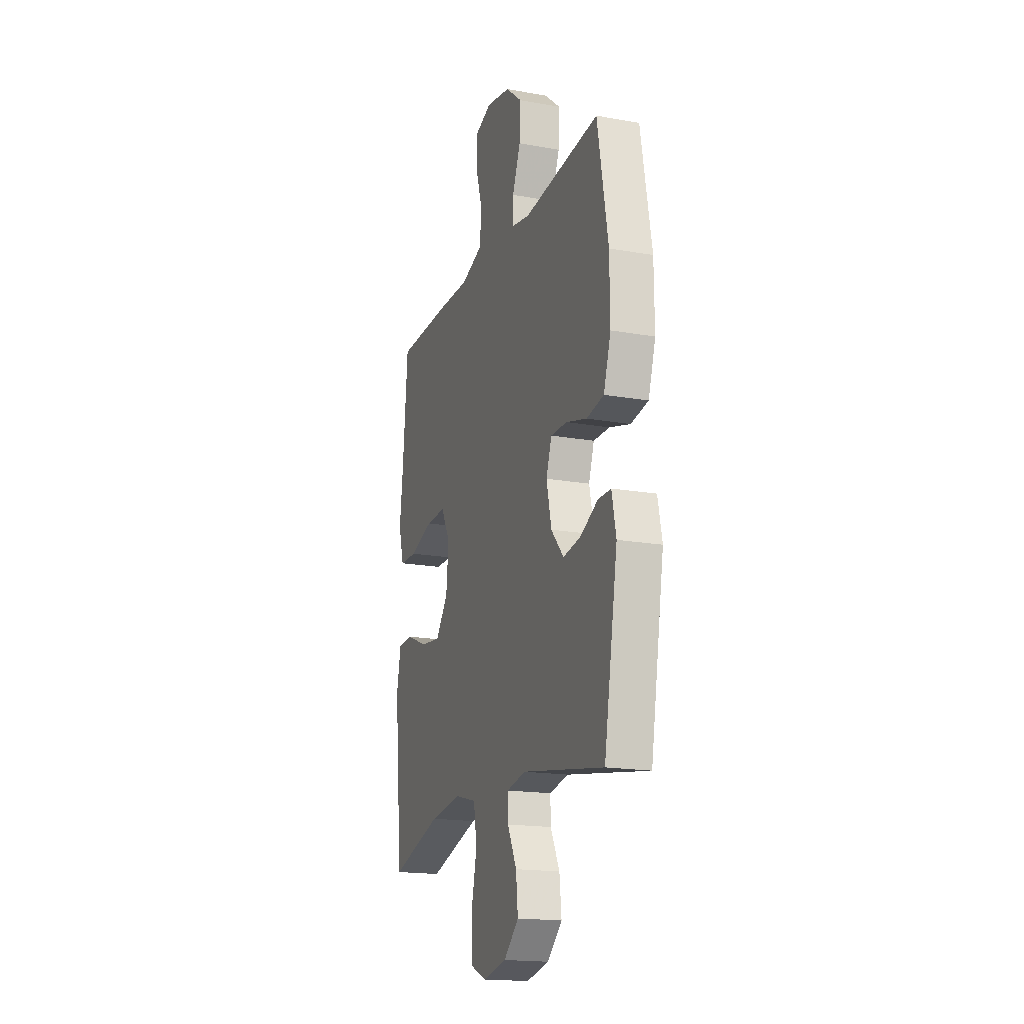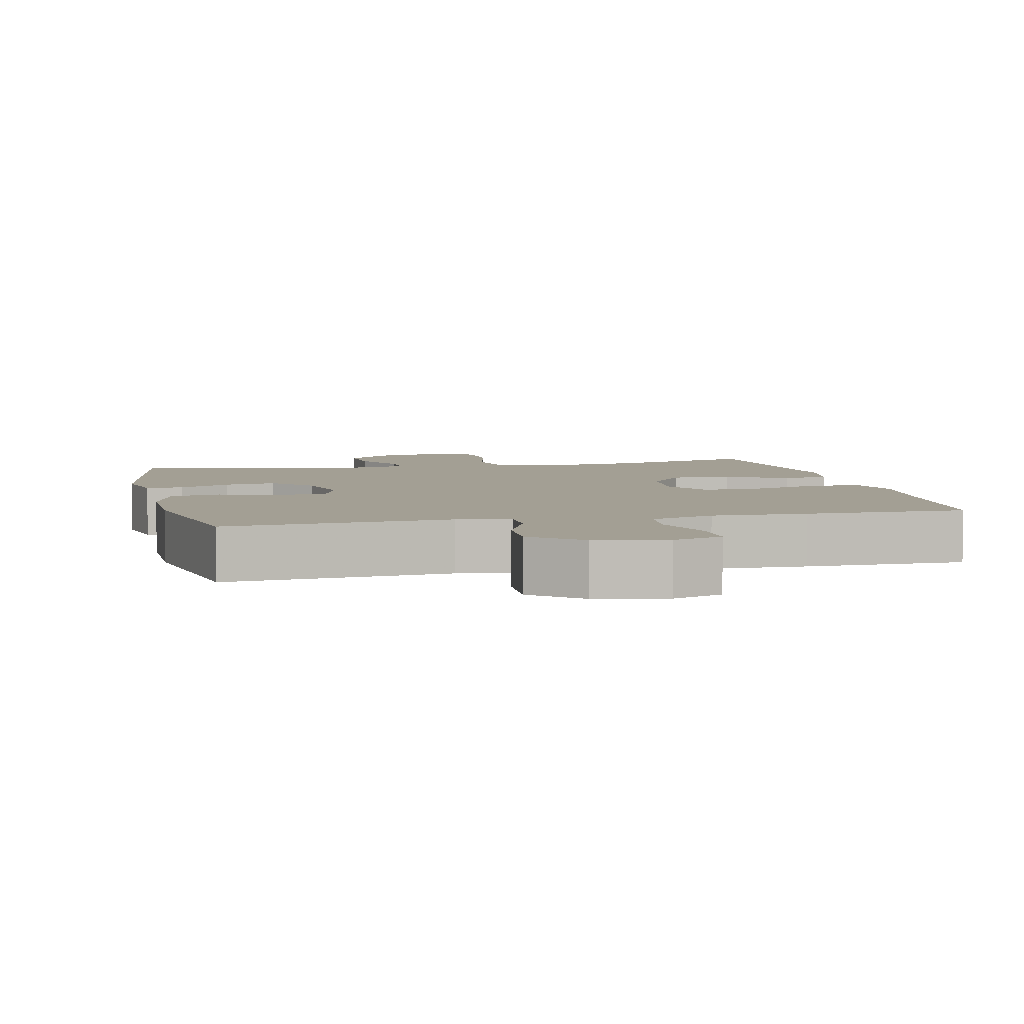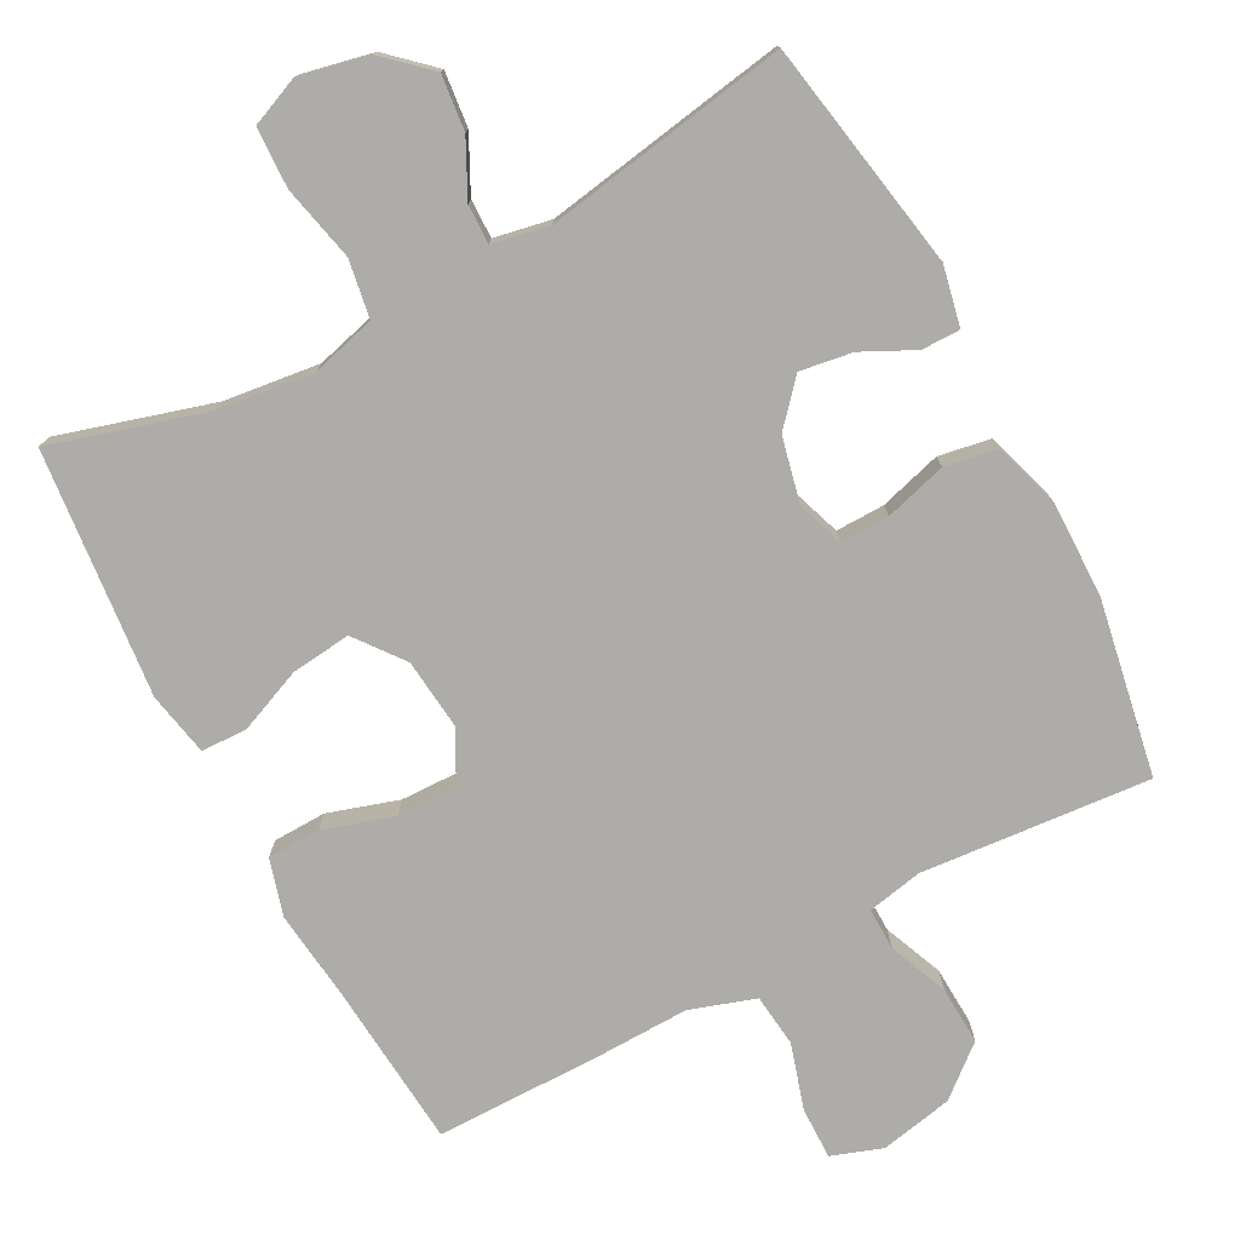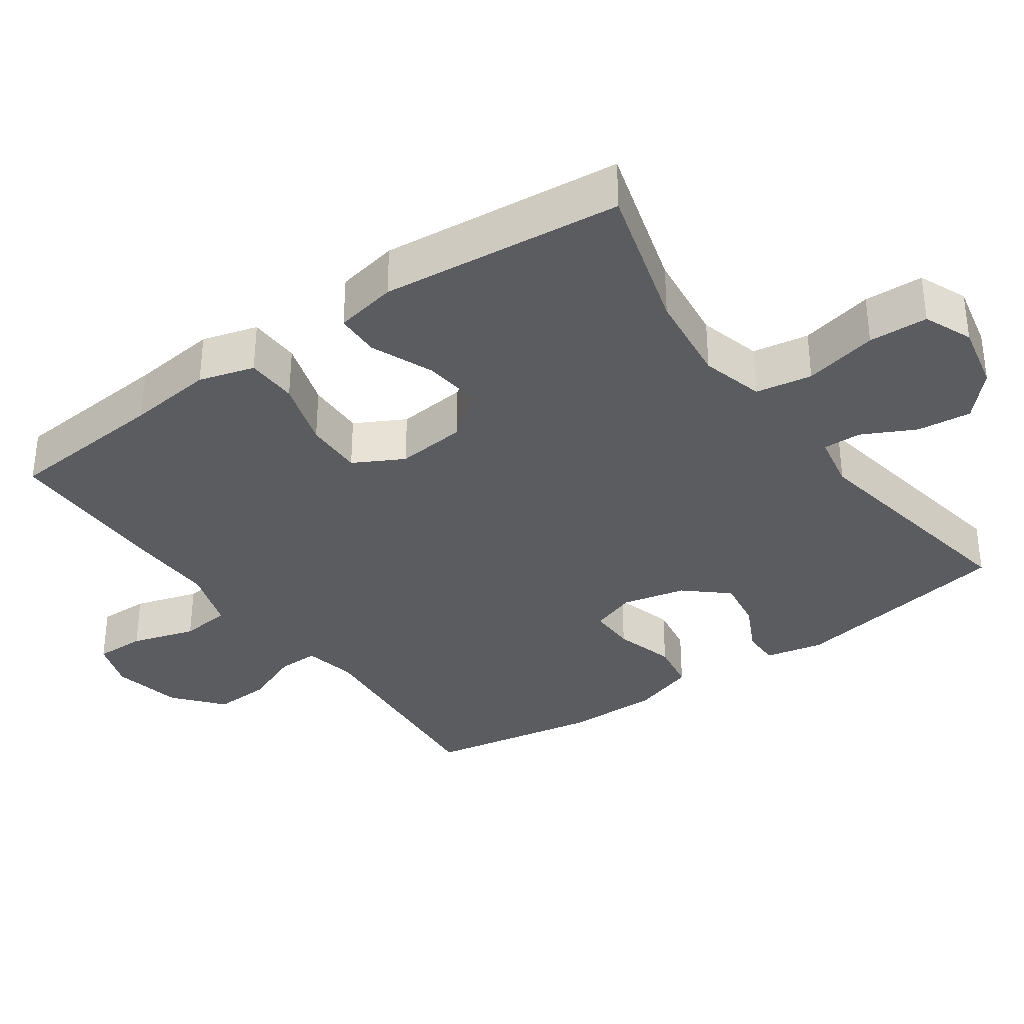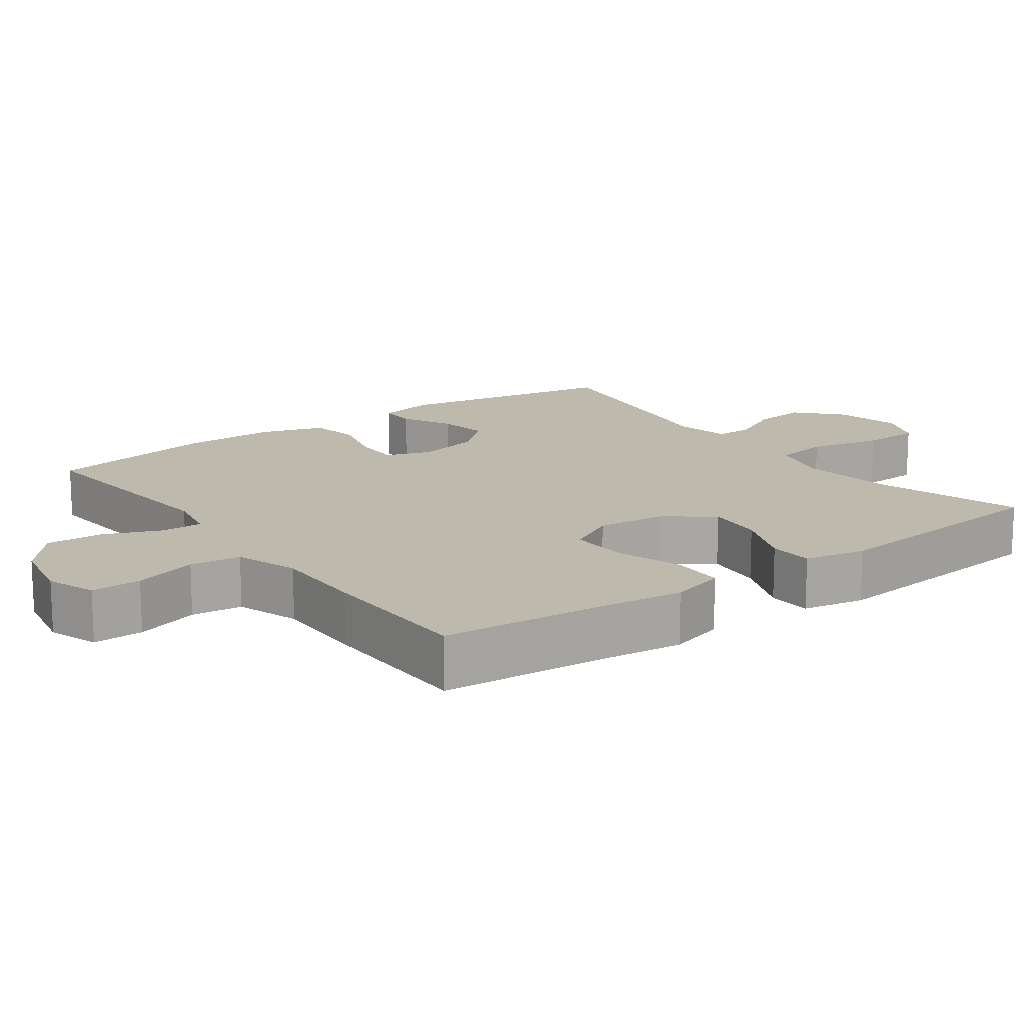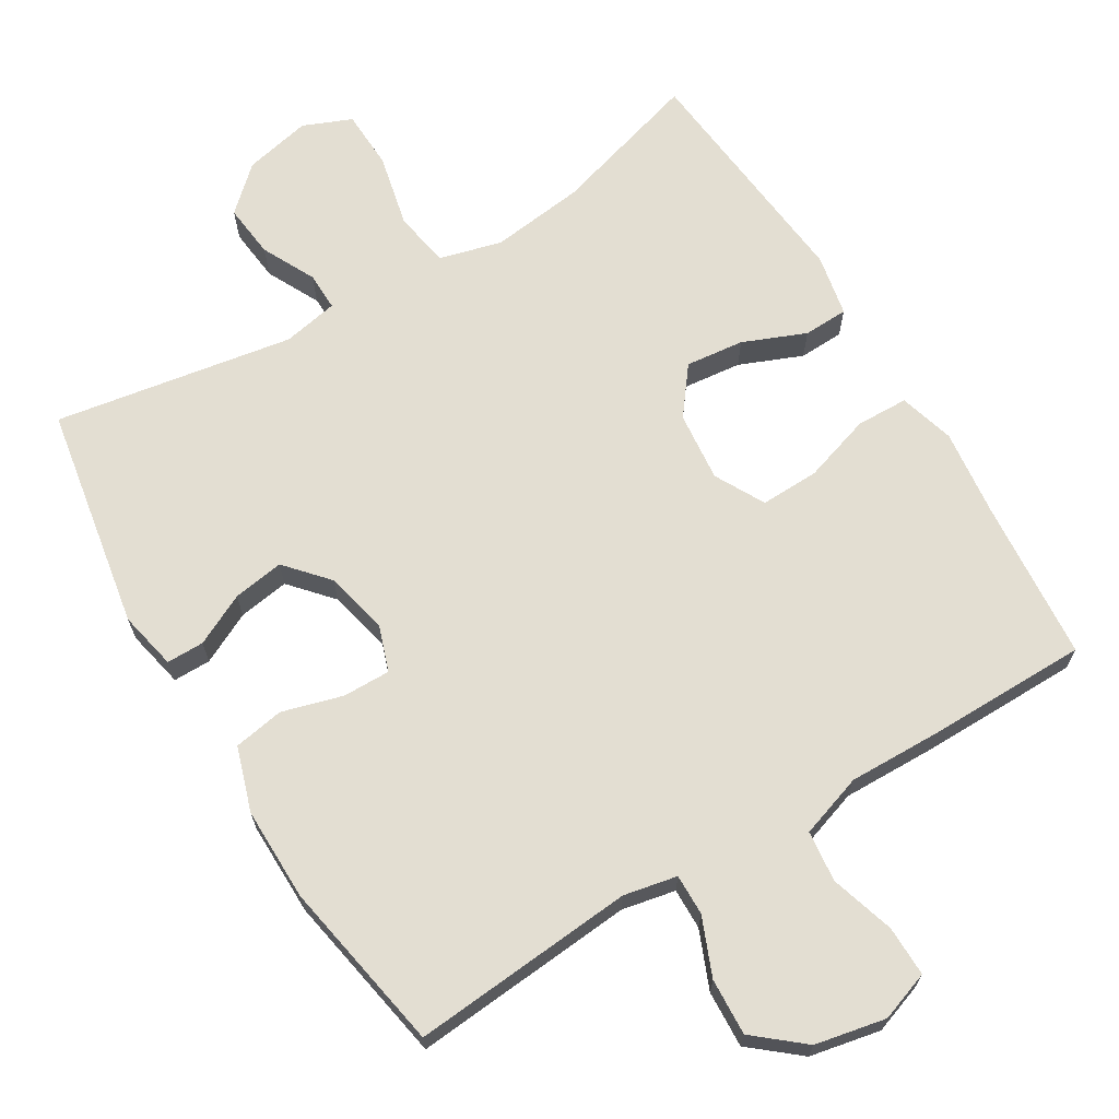
<metadata>
{"format":"obj","ext":"obj","renderer":"f3d","projection":"perspective","resolution":1024,"background":"white","views":[{"elev":-18.0,"azim":-109.2,"up":"+Z"},{"elev":5.3,"azim":-12.9,"up":"+Y"},{"elev":-76.6,"azim":-152.0,"up":"+Y"},{"elev":-34.4,"azim":125.3,"up":"+Y"},{"elev":15.3,"azim":53.7,"up":"+Y"},{"elev":67.6,"azim":-31.2,"up":"+Y"}]}
</metadata>
<code>
v -0.5 0.07 -0.5
v -0.555 0.07 -0.189
v -0.538 0.07 -0.108
v -0.486 0.07 -0.108
v -0.415 0.07 -0.143
v -0.344 0.07 -0.154
v -0.293 0.07 -0.096
v -0.273 0.07 -0.008
v -0.295 0.07 0.055
v -0.361 0.07 0.054
v -0.445 0.07 0.03
v -0.515 0.07 0.042
v -0.544 0.07 0.131
v -0.543 0.07 0.261
v -0.5 0.07 0.5
v -0.19 0.07 0.474
v -0.116 0.07 0.489
v -0.117 0.07 0.546
v -0.15 0.07 0.626
v -0.154 0.07 0.705
v -0.087 0.07 0.761
v 0.011 0.07 0.781
v 0.08 0.07 0.757
v 0.079 0.07 0.687
v 0.052 0.07 0.598
v 0.06 0.07 0.527
v 0.148 0.07 0.498
v 0.279 0.07 0.501
v 0.5 0.07 0.5
v 0.519 0.07 0.275
v 0.533 0.07 0.155
v 0.511 0.07 0.078
v 0.439 0.07 0.076
v 0.344 0.07 0.106
v 0.263 0.07 0.108
v 0.226 0.07 0.039
v 0.236 0.07 -0.058
v 0.286 0.07 -0.123
v 0.367 0.07 -0.114
v 0.454 0.07 -0.078
v 0.516 0.07 -0.08
v 0.533 0.07 -0.166
v 0.5 0.07 -0.5
v 0.292 0.07 -0.439
v 0.162 0.07 -0.423
v 0.075 0.07 -0.446
v 0.062 0.07 -0.524
v 0.085 0.07 -0.626
v 0.082 0.07 -0.708
v 0.015 0.07 -0.736
v -0.078 0.07 -0.716
v -0.138 0.07 -0.661
v -0.13 0.07 -0.586
v -0.093 0.07 -0.512
v -0.092 0.07 -0.459
v -0.169 0.07 -0.444
v -0.5 0 -0.5
v -0.555 0 -0.189
v -0.538 0 -0.108
v -0.486 0 -0.108
v -0.415 0 -0.143
v -0.344 0 -0.154
v -0.293 0 -0.096
v -0.273 0 -0.008
v -0.295 0 0.055
v -0.361 0 0.054
v -0.445 0 0.03
v -0.515 0 0.042
v -0.544 0 0.131
v -0.543 0 0.261
v -0.5 0 0.5
v -0.19 0 0.474
v -0.116 0 0.489
v -0.117 0 0.546
v -0.15 0 0.626
v -0.154 0 0.705
v -0.087 0 0.761
v 0.011 0 0.781
v 0.08 0 0.757
v 0.079 0 0.687
v 0.052 0 0.598
v 0.06 0 0.527
v 0.148 0 0.498
v 0.279 0 0.501
v 0.5 0 0.5
v 0.519 0 0.275
v 0.533 0 0.155
v 0.511 0 0.078
v 0.439 0 0.076
v 0.344 0 0.106
v 0.263 0 0.108
v 0.226 0 0.039
v 0.236 0 -0.058
v 0.286 0 -0.123
v 0.367 0 -0.114
v 0.454 0 -0.078
v 0.516 0 -0.08
v 0.533 0 -0.166
v 0.5 0 -0.5
v 0.292 0 -0.439
v 0.162 0 -0.423
v 0.075 0 -0.446
v 0.062 0 -0.524
v 0.085 0 -0.626
v 0.082 0 -0.708
v 0.015 0 -0.736
v -0.078 0 -0.716
v -0.138 0 -0.661
v -0.13 0 -0.586
v -0.093 0 -0.512
v -0.092 0 -0.459
v -0.169 0 -0.444
f 52 53 54
f 51 52 54
f 50 51 54
f 49 50 54
f 48 49 54
f 47 48 54
f 46 47 54 55
f 45 46 55 56
f 42 43 44
f 41 42 44
f 40 41 44
f 39 40 44
f 38 39 44 45
f 37 38 45 56
f 32 33 34
f 31 32 34
f 30 31 34
f 30 34 35
f 29 30 35
f 28 29 35
f 27 28 35
f 26 27 35 36
f 23 24 25
f 22 23 25
f 21 22 25
f 20 21 25
f 19 20 25
f 18 19 25
f 17 18 25 26
f 14 15 16
f 13 14 16
f 12 13 16
f 11 12 16
f 10 11 16
f 9 10 16 17
f 26 36 37
f 17 26 37
f 9 17 37
f 8 9 37
f 3 4 5
f 2 3 5
f 1 2 5
f 56 1 5
f 56 5 6
f 7 8 37 56
f 6 7 56
f 110 109 108
f 110 108 107
f 110 107 106
f 110 106 105
f 110 105 104
f 110 104 103
f 111 110 103 102
f 112 111 102 101
f 100 99 98
f 100 98 97
f 100 97 96
f 100 96 95
f 101 100 95 94
f 112 101 94 93
f 90 89 88
f 90 88 87
f 90 87 86
f 91 90 86
f 91 86 85
f 91 85 84
f 91 84 83
f 92 91 83 82
f 81 80 79
f 81 79 78
f 81 78 77
f 81 77 76
f 81 76 75
f 81 75 74
f 82 81 74 73
f 72 71 70
f 72 70 69
f 72 69 68
f 72 68 67
f 72 67 66
f 73 72 66 65
f 93 92 82
f 93 82 73
f 93 73 65
f 93 65 64
f 61 60 59
f 61 59 58
f 61 58 57
f 61 57 112
f 62 61 112
f 112 93 64 63
f 112 63 62
f 1 57 58 2
f 2 58 59 3
f 3 59 60 4
f 4 60 61 5
f 5 61 62 6
f 6 62 63 7
f 7 63 64 8
f 8 64 65 9
f 9 65 66 10
f 10 66 67 11
f 11 67 68 12
f 12 68 69 13
f 13 69 70 14
f 14 70 71 15
f 15 71 72 16
f 16 72 73 17
f 17 73 74 18
f 18 74 75 19
f 19 75 76 20
f 20 76 77 21
f 21 77 78 22
f 22 78 79 23
f 23 79 80 24
f 24 80 81 25
f 25 81 82 26
f 26 82 83 27
f 27 83 84 28
f 28 84 85 29
f 29 85 86 30
f 30 86 87 31
f 31 87 88 32
f 32 88 89 33
f 33 89 90 34
f 34 90 91 35
f 35 91 92 36
f 36 92 93 37
f 37 93 94 38
f 38 94 95 39
f 39 95 96 40
f 40 96 97 41
f 41 97 98 42
f 42 98 99 43
f 43 99 100 44
f 44 100 101 45
f 45 101 102 46
f 46 102 103 47
f 47 103 104 48
f 48 104 105 49
f 49 105 106 50
f 50 106 107 51
f 51 107 108 52
f 52 108 109 53
f 53 109 110 54
f 54 110 111 55
f 55 111 112 56
f 56 112 57 1

</code>
